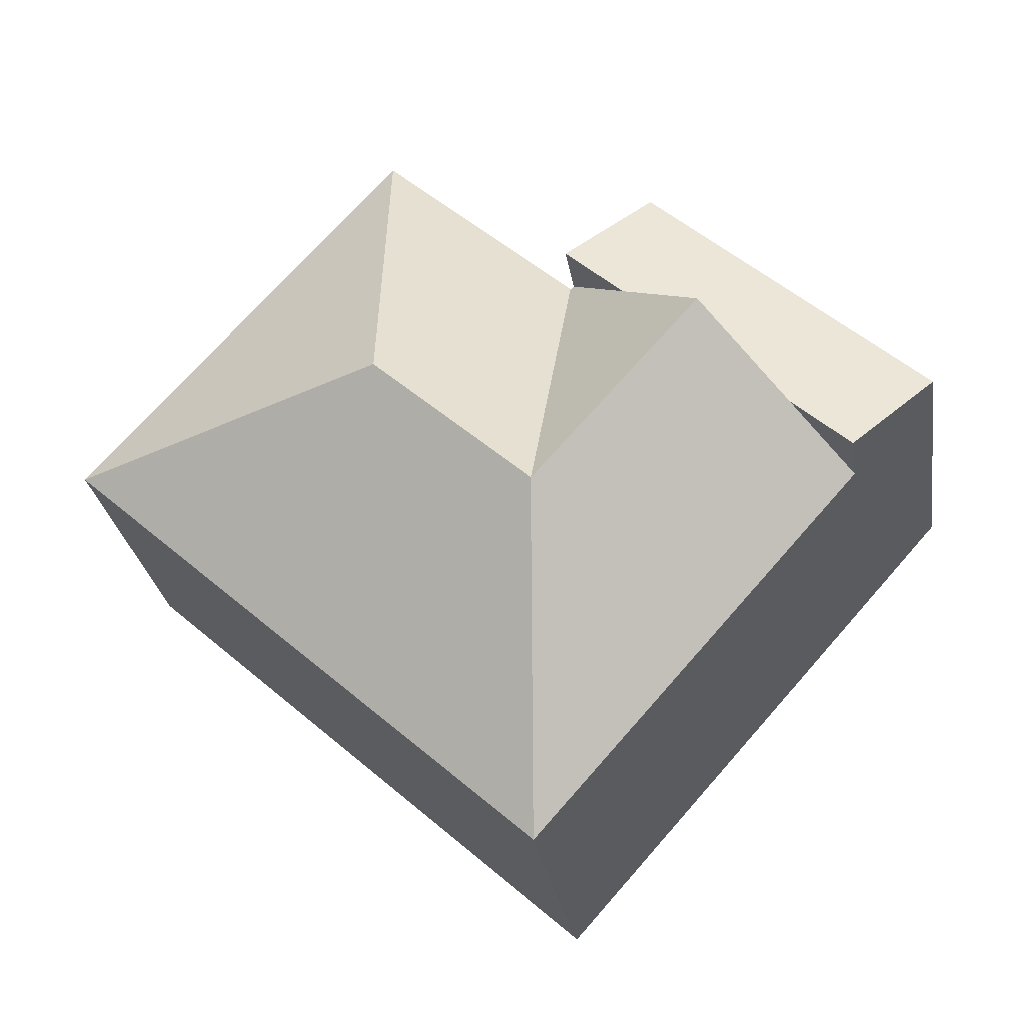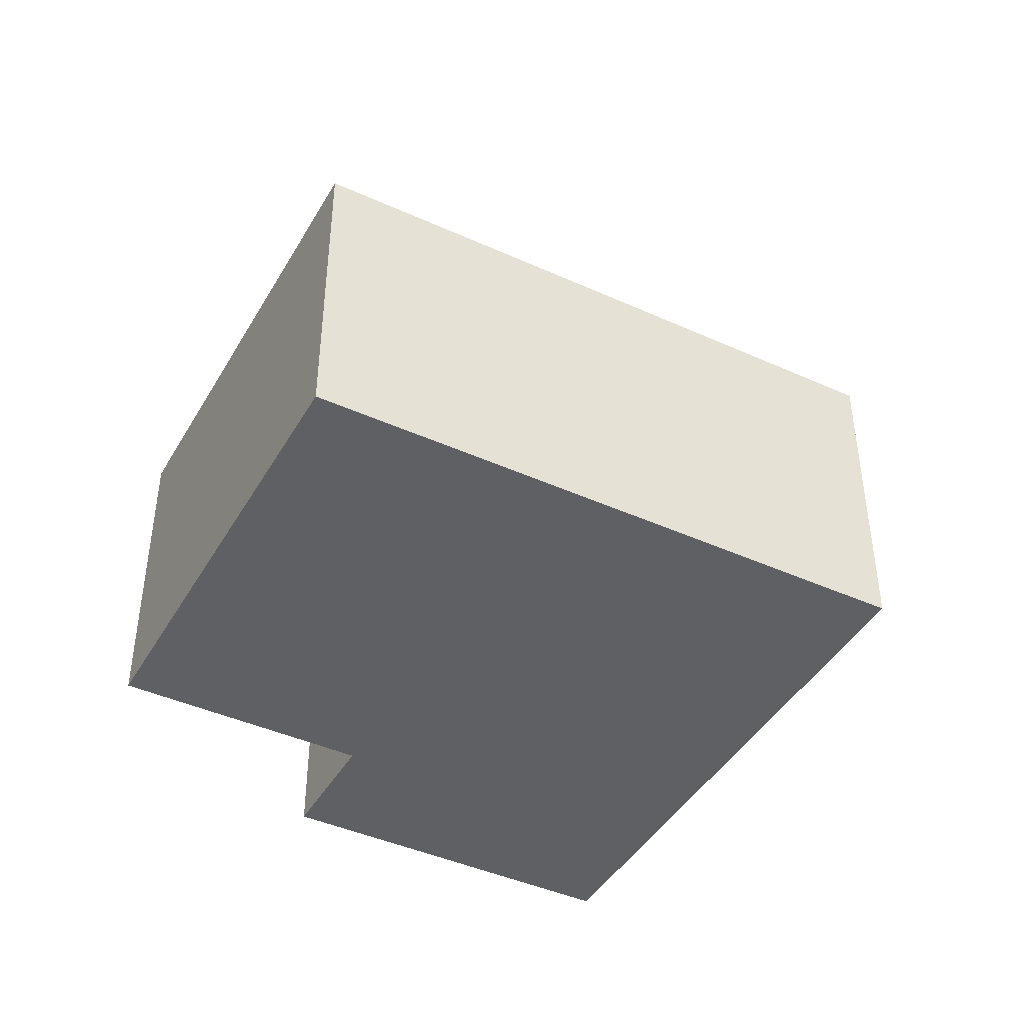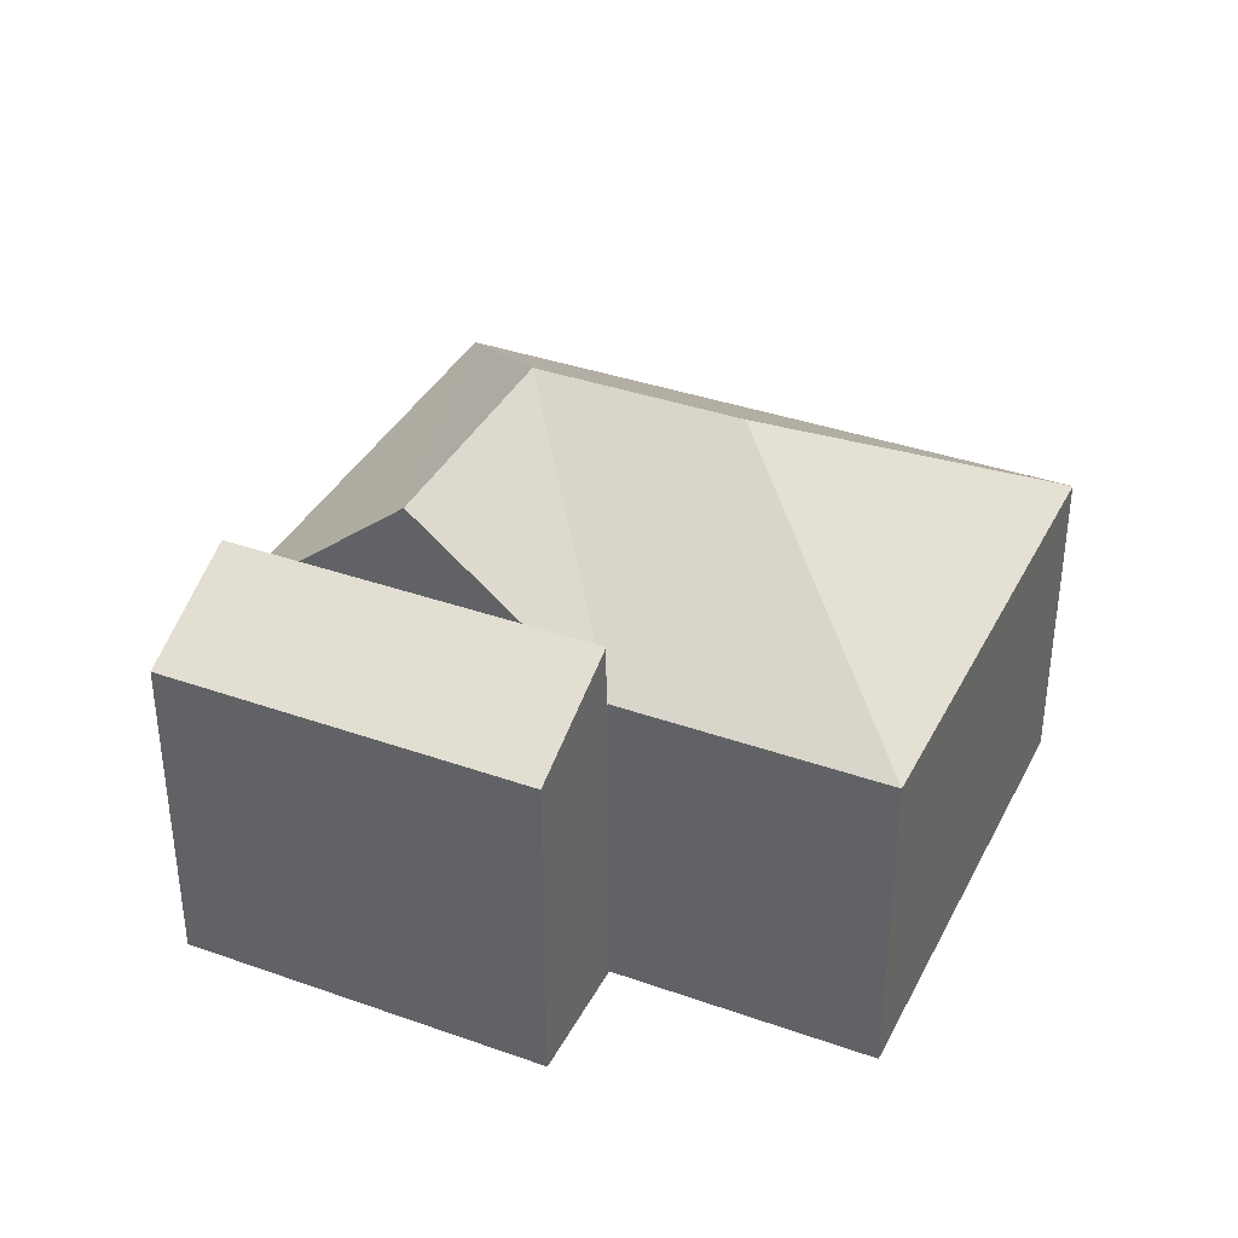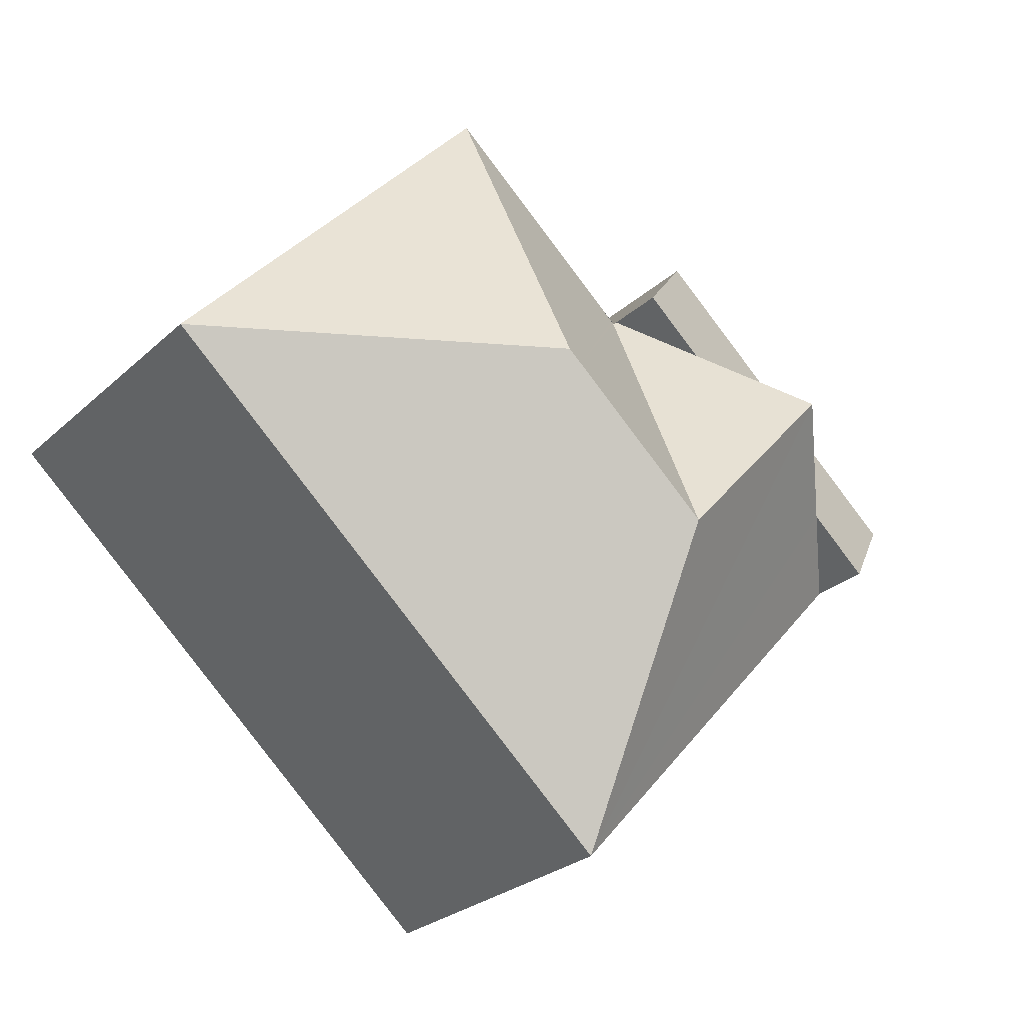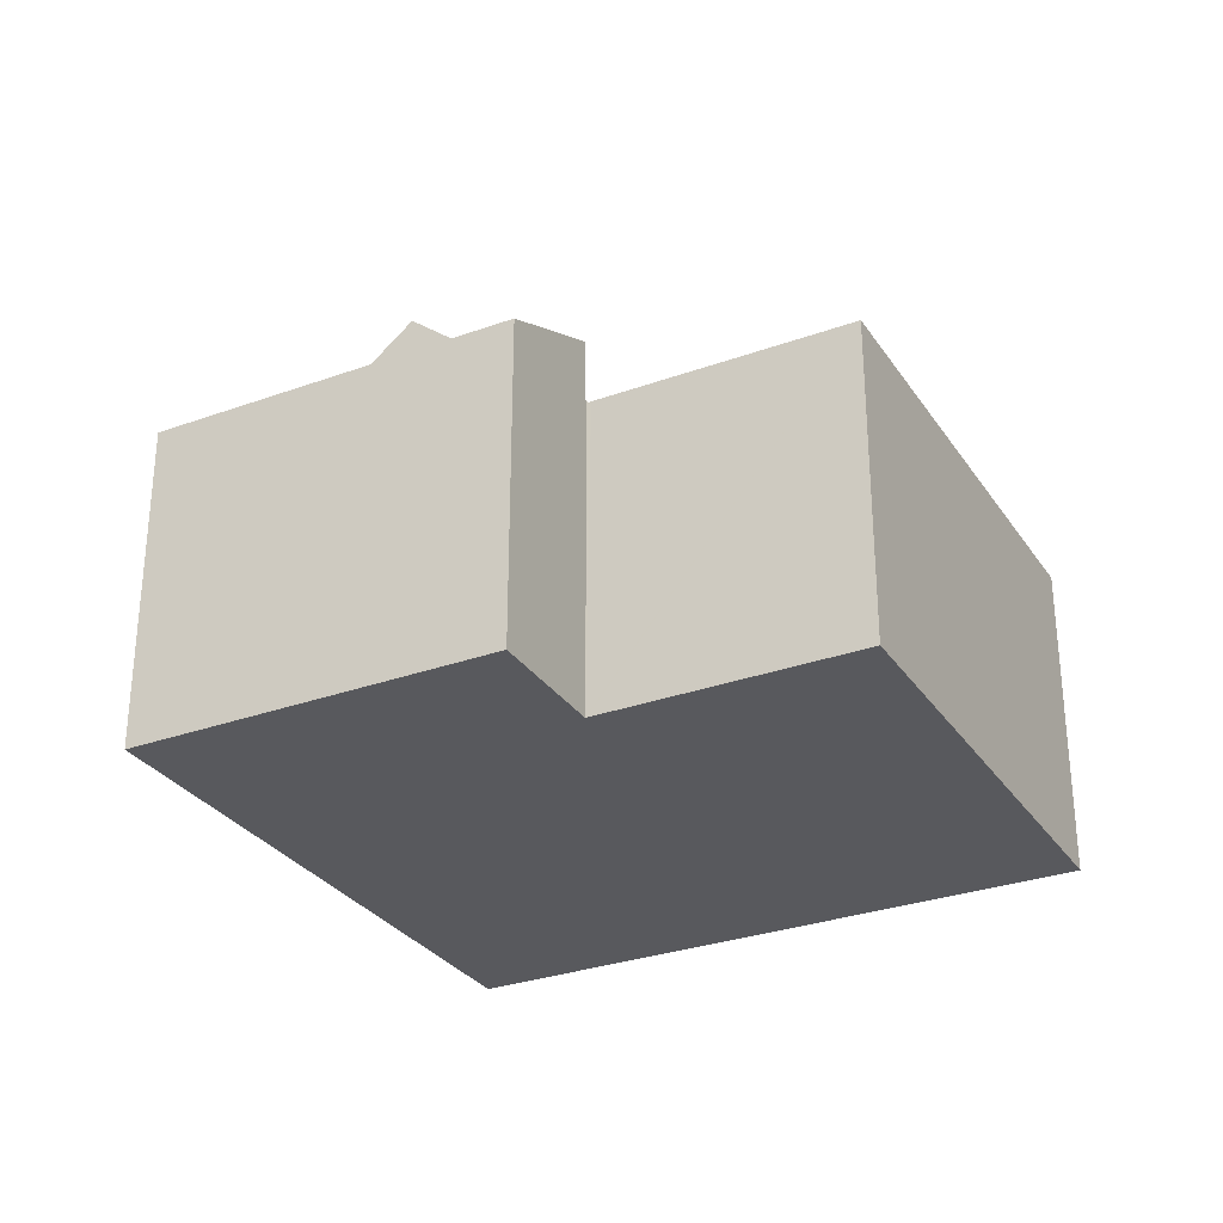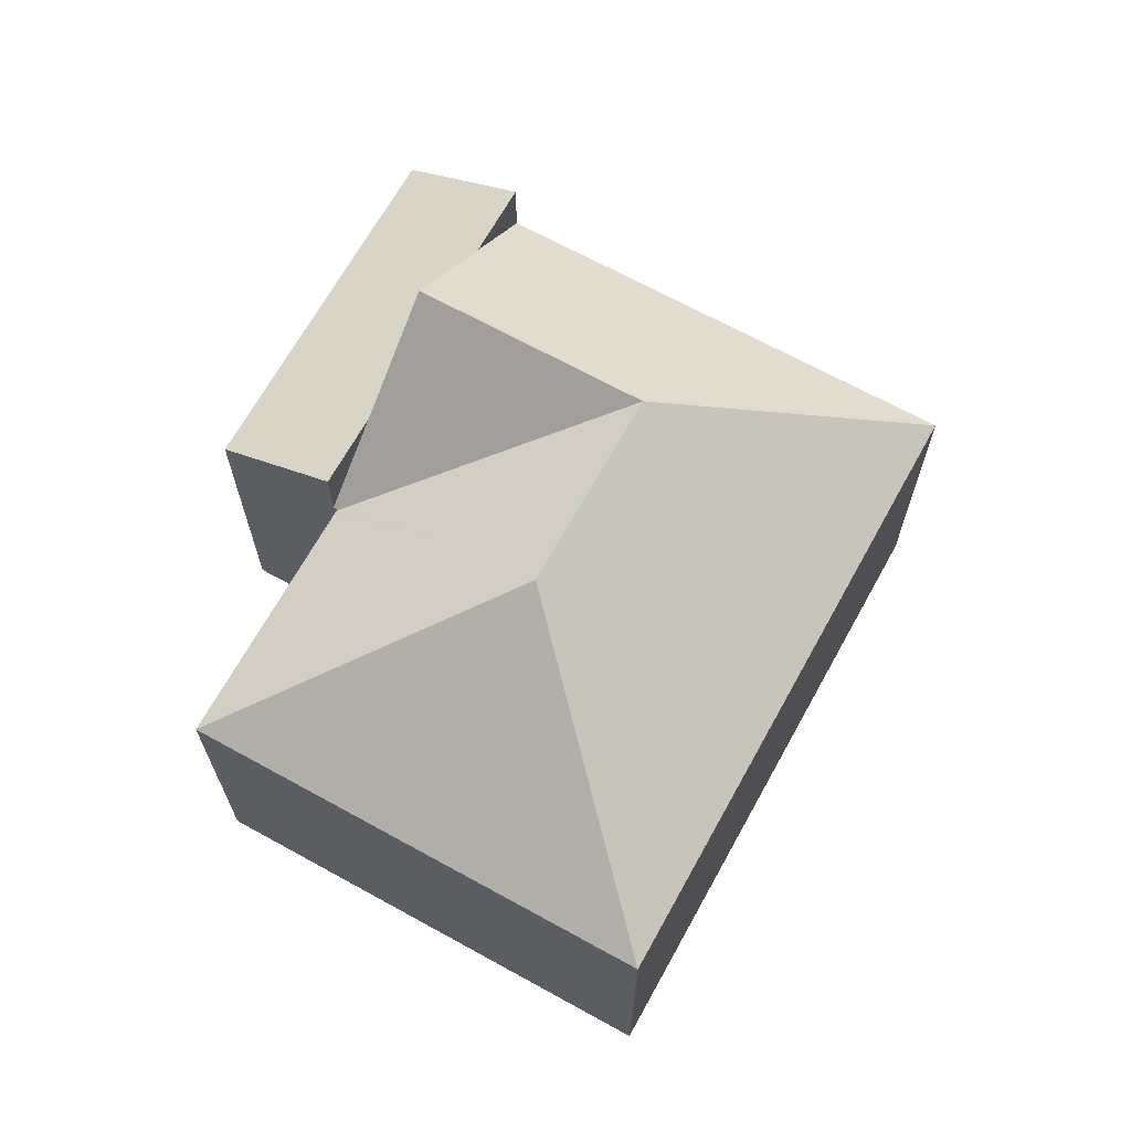
<metadata>
{"format":"obj","ext":"obj","renderer":"f3d","projection":"perspective","resolution":1024,"background":"white","views":[{"elev":-27.5,"azim":-171.1,"up":"+Z"},{"elev":-43.3,"azim":110.1,"up":"+Y"},{"elev":37.0,"azim":-17.2,"up":"+Y"},{"elev":-26.8,"azim":144.0,"up":"+Z"},{"elev":-30.0,"azim":-14.0,"up":"+Y"},{"elev":67.8,"azim":77.2,"up":"+Y"}]}
</metadata>
<code>
v  0 7.947 4.866e-16
v  3.508 9.345 -1.049
v  2.075 9.345 -2.329
v  6.836 7.946 6.111
v  5.497 9.346 0.727
v  7.487 9.346 2.503
v  7.644 8.49 5.205
v  8.916 9.346 3.78
v  8.916 -2.315e-16 3.78
v  6.836 -3.742e-16 6.111
v  7.644 -3.187e-16 5.205
v  7.487 -1.533e-16 2.503
v  2.075 1.426e-16 -2.329
v  5.497 -4.452e-17 0.727
v  3.508 6.423e-17 -1.049
v  0 0 0
v  10.04 7.775 -11.28
v  2.075 7.794 -2.329
v  5.497 11.5 0.727
v  9.517 11.5 -3.784
v  8.916 7.798 3.78
v  8.982 7.798 3.706
v  9.003 7.775 3.725
v  13.01 11.5 -0.661
v  9.061 7.775 3.776
v  13.34 11.5 -0.368
v  13.09 7.773 7.376
v  13.82 7.773 8.028
v  21.73 7.775 -0.847
v  16.97 7.775 -5.097
v  8.982 -2.269e-16 3.706
v  9.003 -2.281e-16 3.725
v  13.82 -4.916e-16 8.028
v  9.061 -2.312e-16 3.776
v  13.09 -4.516e-16 7.376
v  21.73 5.186e-17 -0.847
v  10.05 6.905e-16 -11.28
v  16.97 3.121e-16 -5.097
v  10.04 6.897e-16 -11.26
g defaultobject
f 1 2 3
f 2 1 4
f 2 4 5
f 5 4 6
f 6 4 7
f 6 7 8
f 7 9 8
f 9 7 4
f 9 4 10
f 9 10 11
f 9 6 8
f 6 9 5
f 5 9 2
f 2 9 3
f 3 9 12
f 3 12 13
f 13 12 14
f 13 14 15
f 13 1 3
f 1 13 16
f 16 4 1
f 4 16 10
f 16 11 10
f 11 16 9
f 9 16 12
f 12 16 14
f 14 16 15
f 15 16 13
f 2 17 18
f 17 2 19
f 17 19 20
f 6 20 19
f 20 6 21
f 20 21 22
f 20 22 23
f 23 24 20
f 24 23 25
f 24 25 26
f 26 25 27
f 26 27 28
f 26 28 29
f 20 30 17
f 30 20 29
f 29 20 24
f 29 24 26
f 2 6 19
f 6 2 18
f 6 18 13
f 6 13 21
f 21 13 12
f 21 12 9
f 12 13 15
f 12 15 14
f 31 23 22
f 23 31 25
f 25 31 27
f 27 31 28
f 28 31 32
f 28 32 33
f 33 32 34
f 33 34 35
f 9 22 21
f 22 9 31
f 28 36 29
f 36 28 33
f 30 37 17
f 37 30 29
f 37 29 38
f 38 29 36
f 17 13 18
f 13 17 39
f 39 17 37
f 13 39 15
f 33 38 36
f 38 33 35
f 38 35 34
f 38 34 37
f 37 34 31
f 37 31 9
f 37 9 12
f 37 12 14
f 37 14 15
f 37 15 39

</code>
